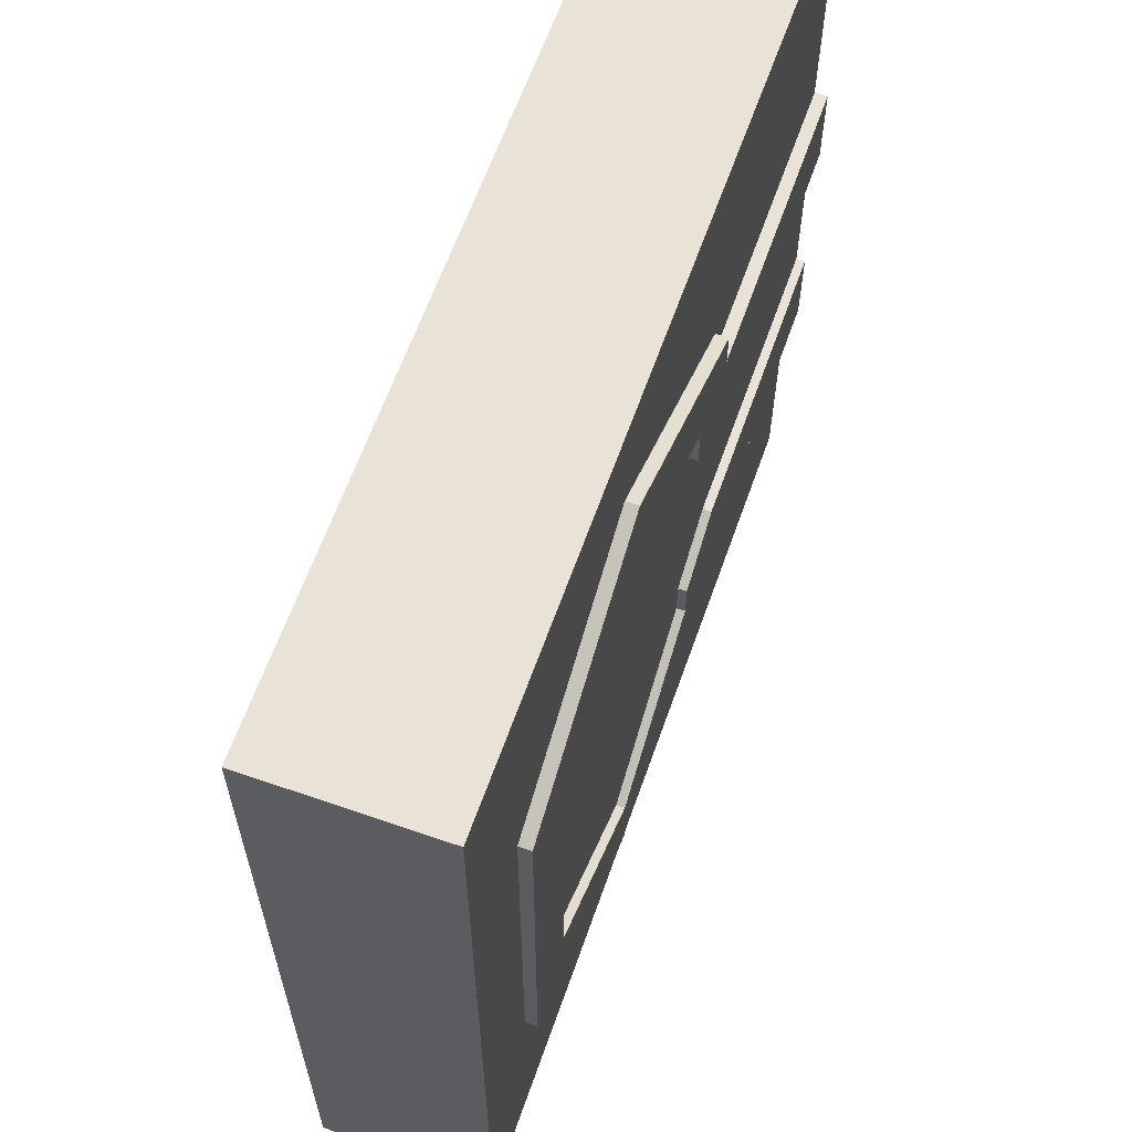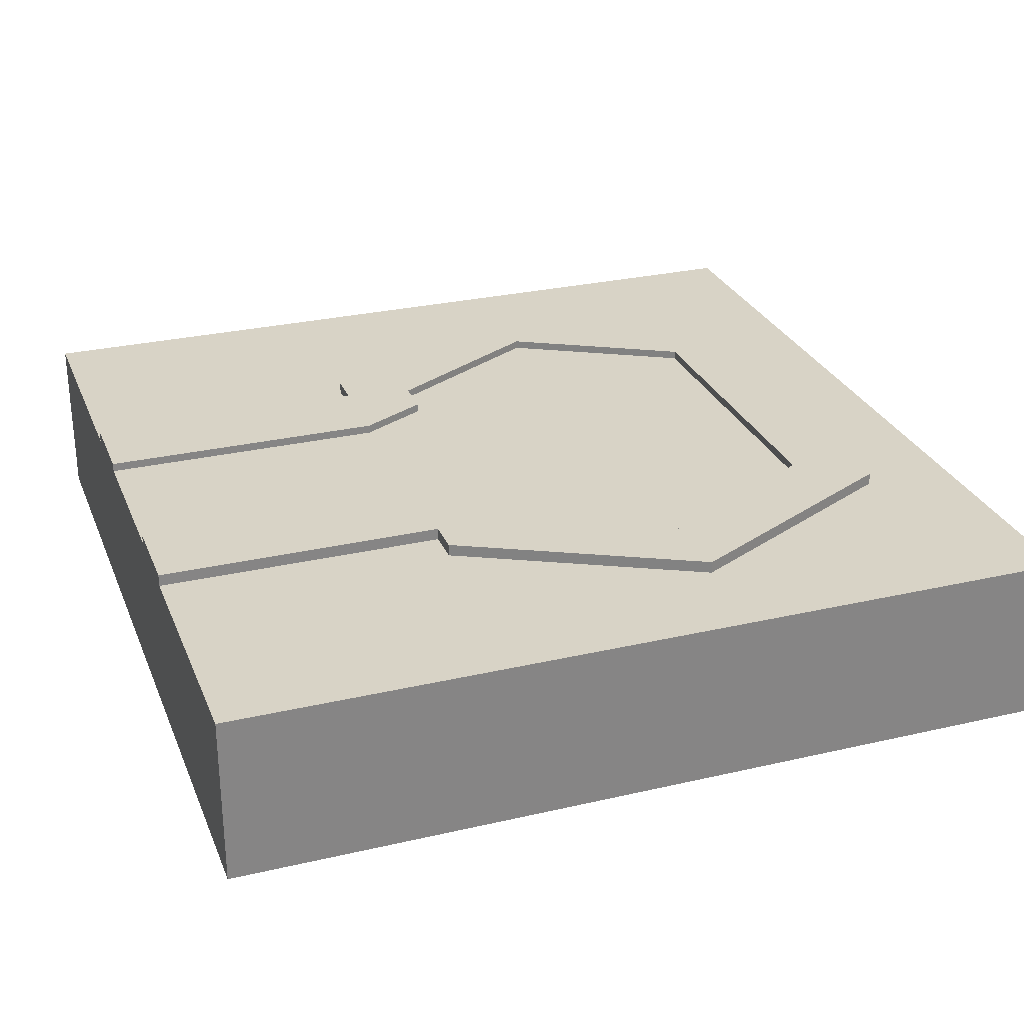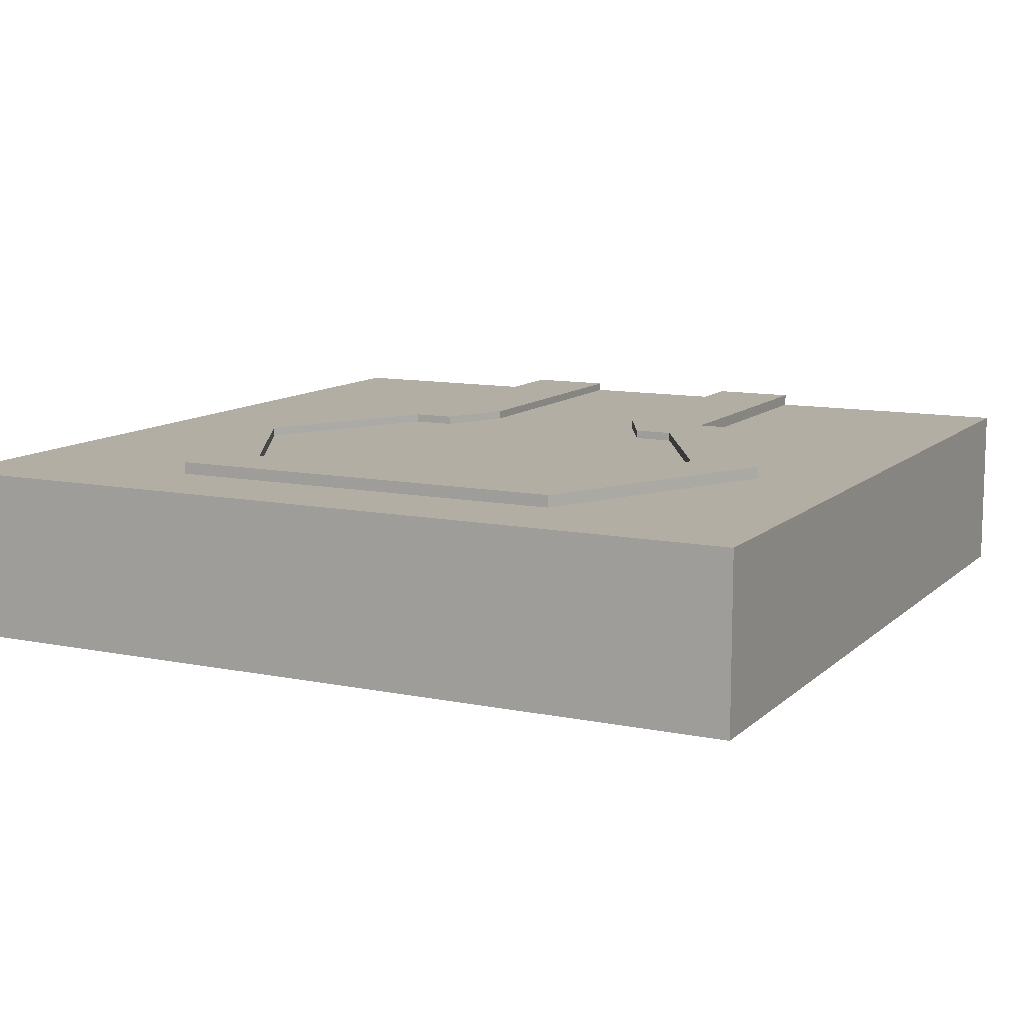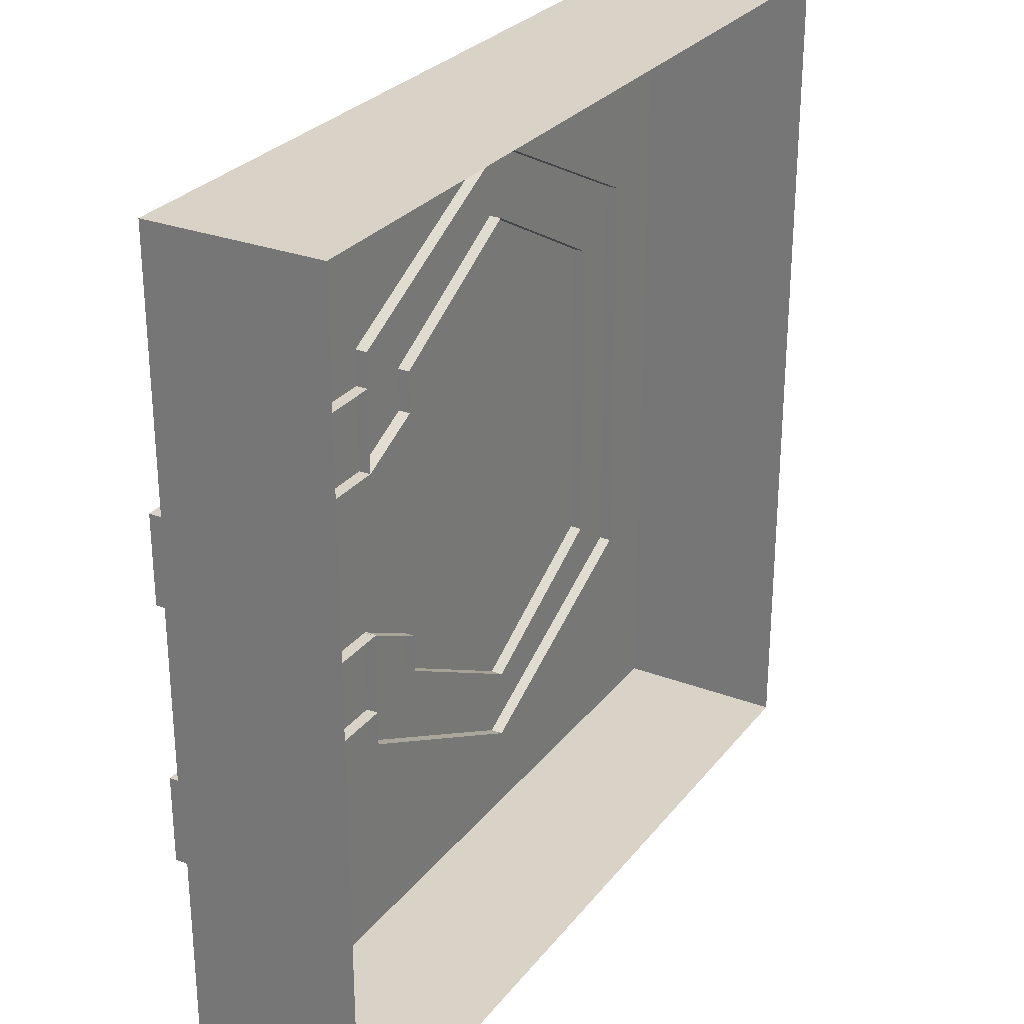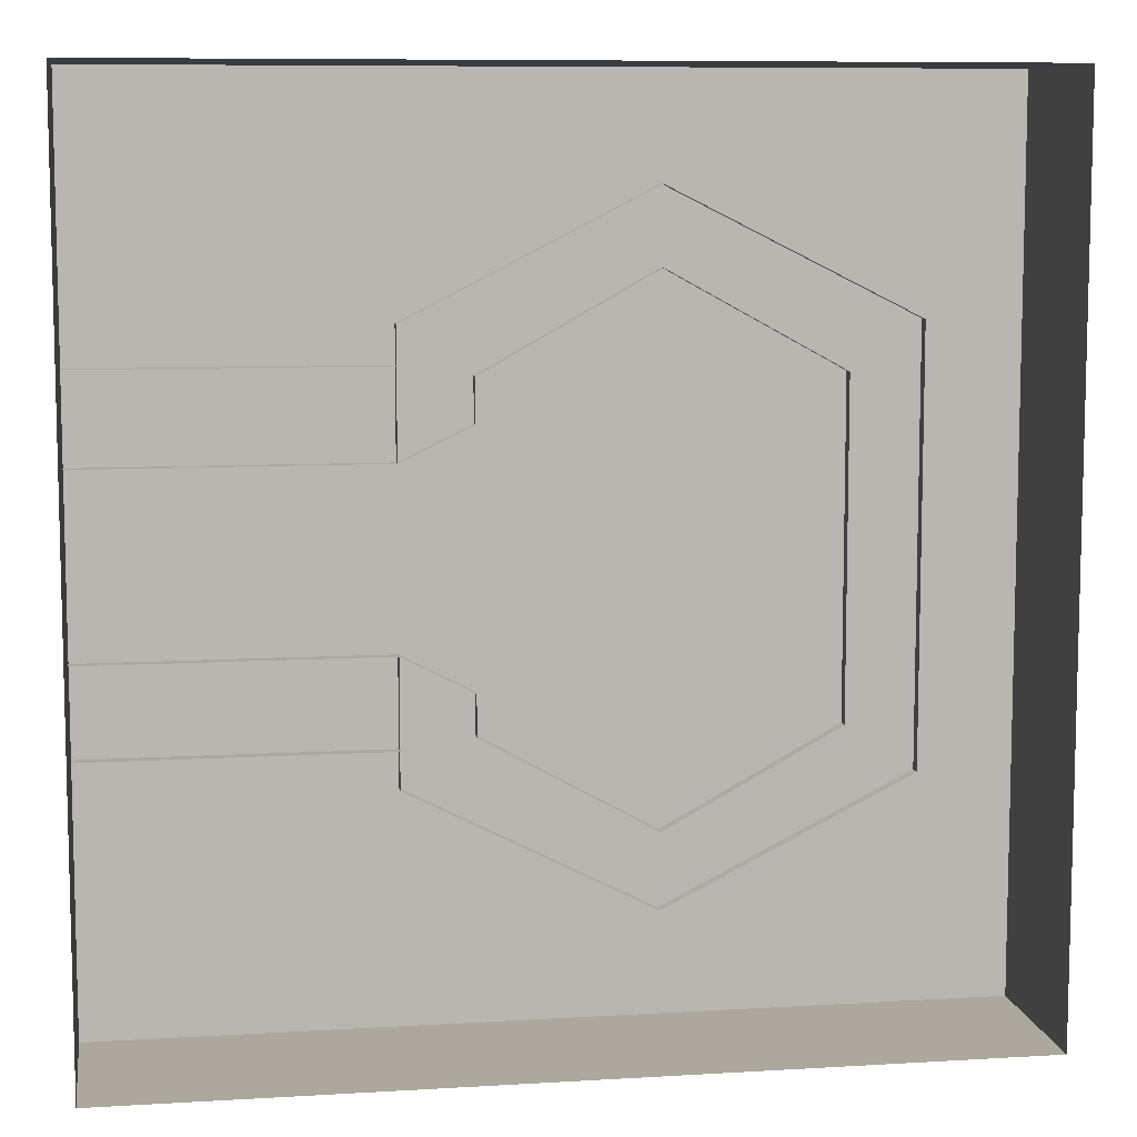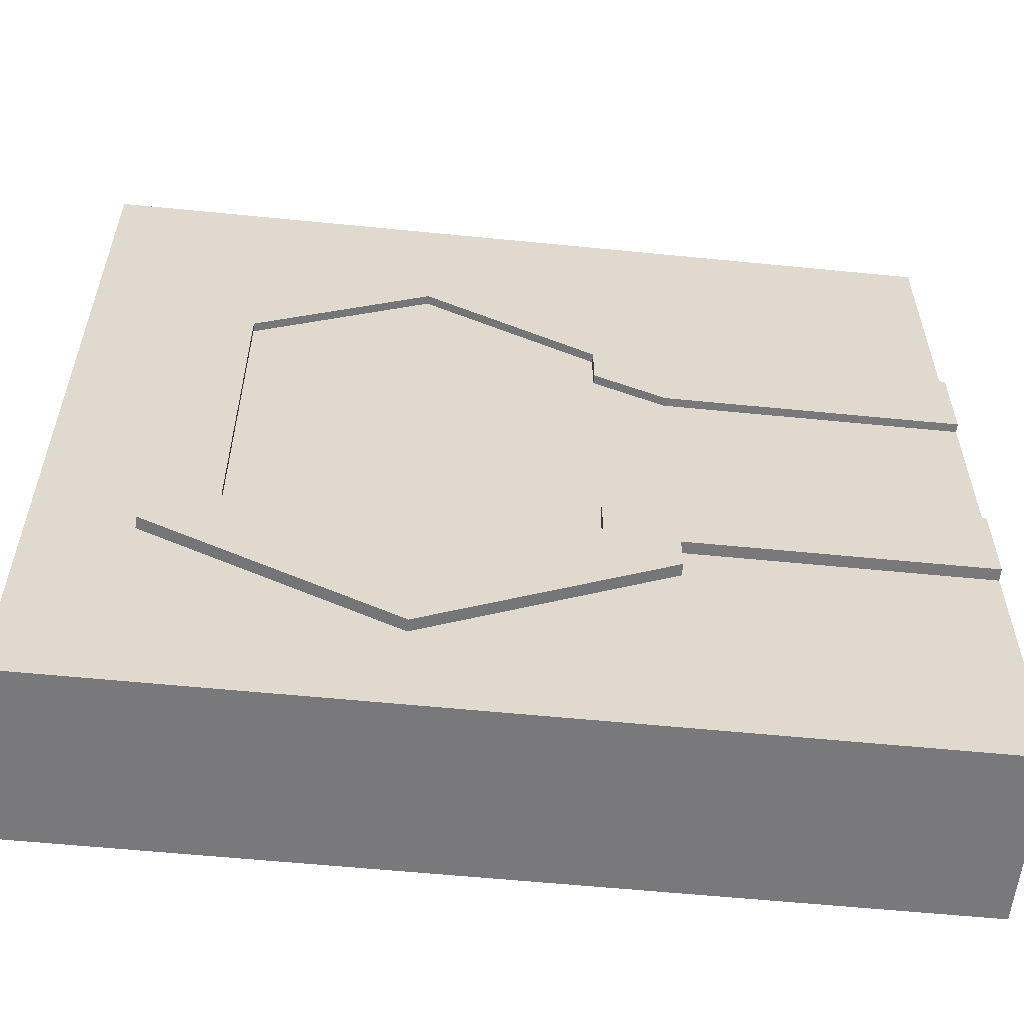
<metadata>
{"format":"obj","ext":"obj","renderer":"f3d","projection":"perspective","resolution":1024,"background":"white","views":[{"elev":62.5,"azim":109.4,"up":"+Z"},{"elev":28.1,"azim":-19.4,"up":"+Y"},{"elev":10.9,"azim":116.8,"up":"+Y"},{"elev":28.0,"azim":-60.0,"up":"+Z"},{"elev":8.7,"azim":-9.2,"up":"+Z"},{"elev":-57.9,"azim":174.1,"up":"+Z"}]}
</metadata>
<code>
g default
v -0.25 0.093 -0.1
v -0.25 0.093 -0.05
v -0.25 0.107 -0.1
v -0.25 0.107 -0.05
v -0.08097 0.107 -0.1
v -0.08097 0.107 -0.05
v -0.08097 0.093 -0.1
v -0.08097 0.093 -0.05
v -0.25 0.093 0.05
v -0.25 0.093 0.1
v -0.25 0.107 0.05
v -0.25 0.107 0.1
v -0.08097 0.107 0.05
v -0.08097 0.107 0.1
v -0.08097 0.093 0.05
v -0.08097 0.093 0.1
v 0.1953 0.093 0.121
v 0.1953 0.093 -0.121
v 0.05556 0.093 -0.1912
v -0.08201 0.093 -0.121
v -0.08201 0.093 0.121
v 0.05556 0.093 0.1912
v 0.1953 0.107 0.121
v 0.1953 0.107 -0.121
v 0.05556 0.107 -0.1912
v -0.08201 0.107 -0.121
v -0.08201 0.107 0.121
v 0.05556 0.107 0.1912
v 0.1551 0.107 0.09397
v 0.1551 0.107 -0.09397
v 0.05588 0.107 -0.1486
v -0.04179 0.107 -0.09397
v -0.04179 0.107 0.09397
v 0.05588 0.107 0.1486
v 0.1551 0.09302 0.09397
v 0.1551 0.09302 -0.09397
v 0.05588 0.09302 -0.1486
v -0.04179 0.09302 -0.09397
v -0.04179 0.09302 0.09397
v 0.05588 0.09302 0.1486
v -0.08201 0.093 -0.04994
v -0.08201 0.107 -0.04994
v -0.04179 0.107 -0.07085
v -0.04179 0.09302 -0.07085
v -0.08201 0.093 0.04982
v -0.08201 0.107 0.04982
v -0.04179 0.107 0.06912
v -0.04179 0.09302 0.06912
v -0.25 0.09801 -0.05039
v -0.25 0.09801 0.05039
v -0.25 0.102 -0.05039
v -0.25 0.102 0.05039
v -0.05 0.102 -0.06128
v -0.05 0.102 0.06128
v 0.1612 0.102 0.1019
v 0.1612 0.102 -0.1019
v 0.05426 0.102 -0.1611
v -0.07299 0.102 -0.1019
v -0.07299 0.102 0.1019
v 0.05426 0.102 0.1611
v 0.05426 0.102 -0
v -0.25 0 -0.25
v -0.25 0 0.25
v -0.25 0.1 -0.25
v -0.25 0.1 0.25
v 0.25 0.1 -0.25
v 0.25 0.1 0.25
v 0.25 0 -0.25
v 0.25 0 0.25
g polySurface18
f 1 2 4 3
f 3 4 6 5
f 2 8 6 4
f 7 1 3 5
f 9 10 12 11
f 11 12 14 13
f 10 16 14 12
f 15 9 11 13
f 17 18 24 23
f 18 19 25 24
f 19 20 26 25
f 20 41 42 26
f 21 22 28 27
f 22 17 23 28
f 23 24 30 29
f 24 25 31 30
f 25 26 32 31
f 26 42 43 32
f 27 28 34 33
f 28 23 29 34
f 29 30 36 35
f 30 31 37 36
f 31 32 38 37
f 32 43 44 38
f 33 34 40 39
f 34 29 35 40
f 46 45 21 27
f 47 46 27 33
f 48 47 33 39
f 42 41 44 43
f 45 46 47 48
f 49 50 52 51
f 51 52 54 53
f 55 56 61
f 56 57 61
f 57 58 61
f 58 59 61
f 59 60 61
f 60 55 61
f 62 63 65 64
f 64 65 67 66
f 66 67 69 68
f 63 69 67 65
f 68 62 64 66

</code>
